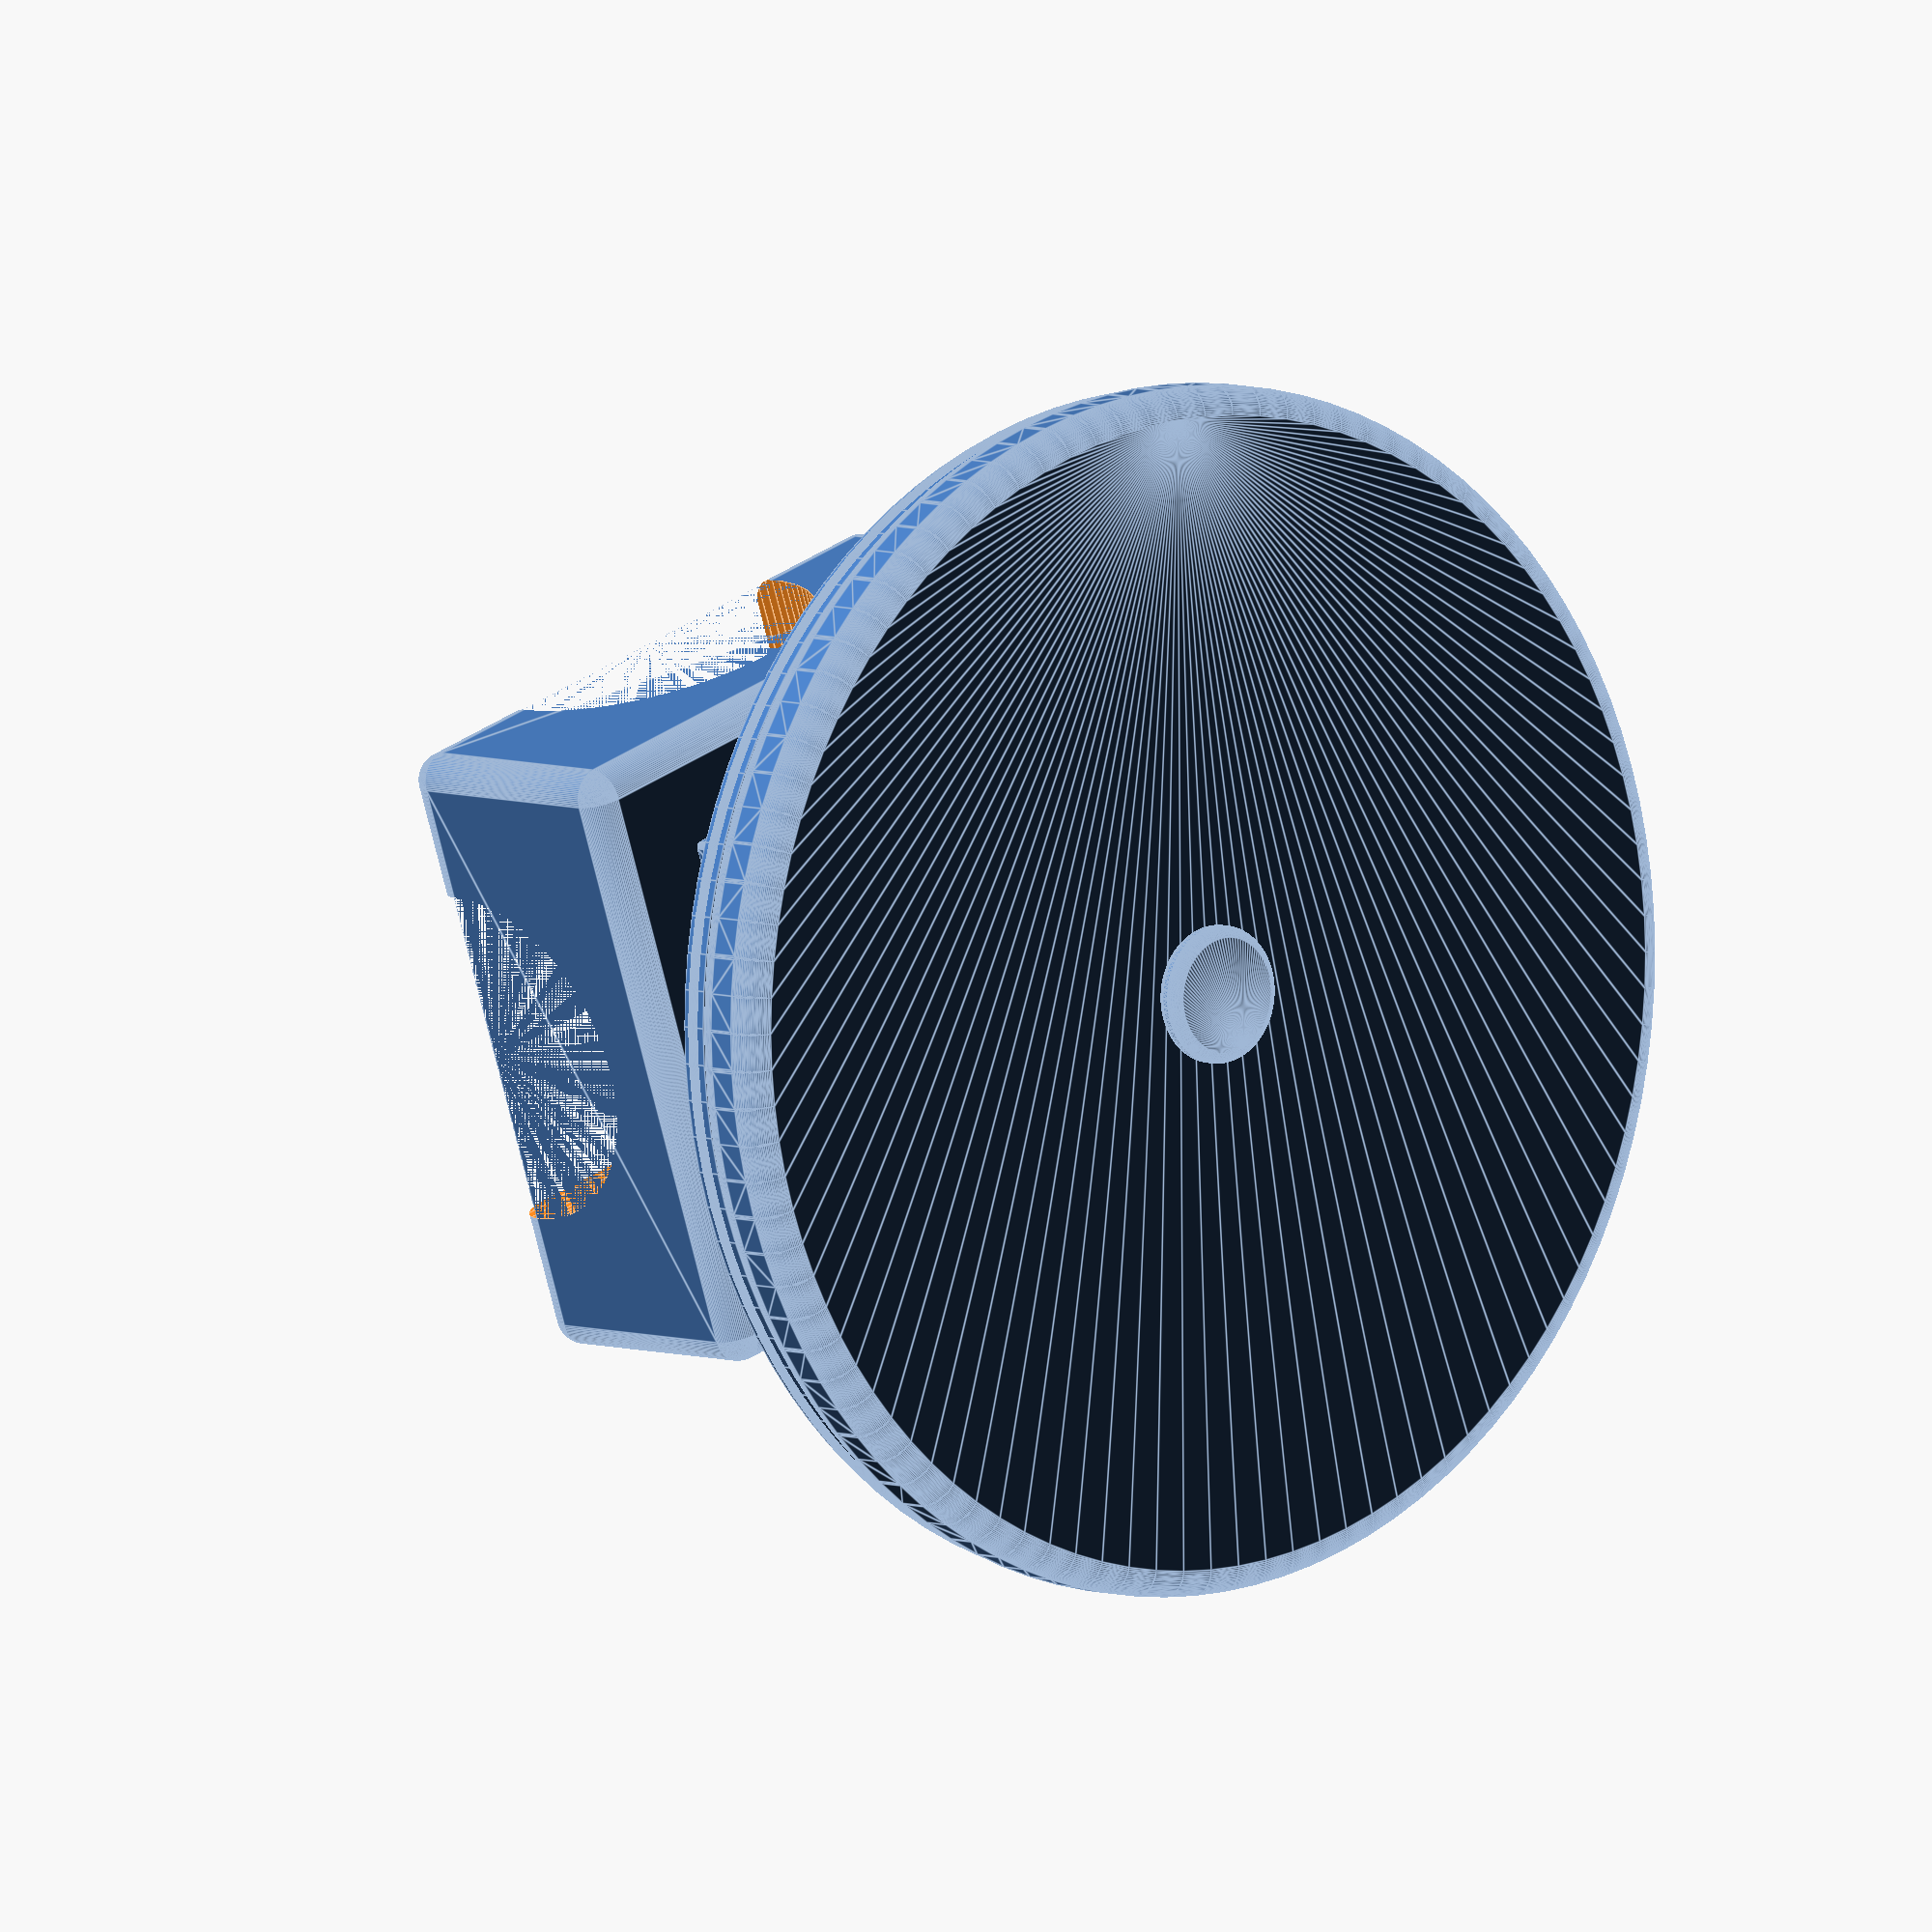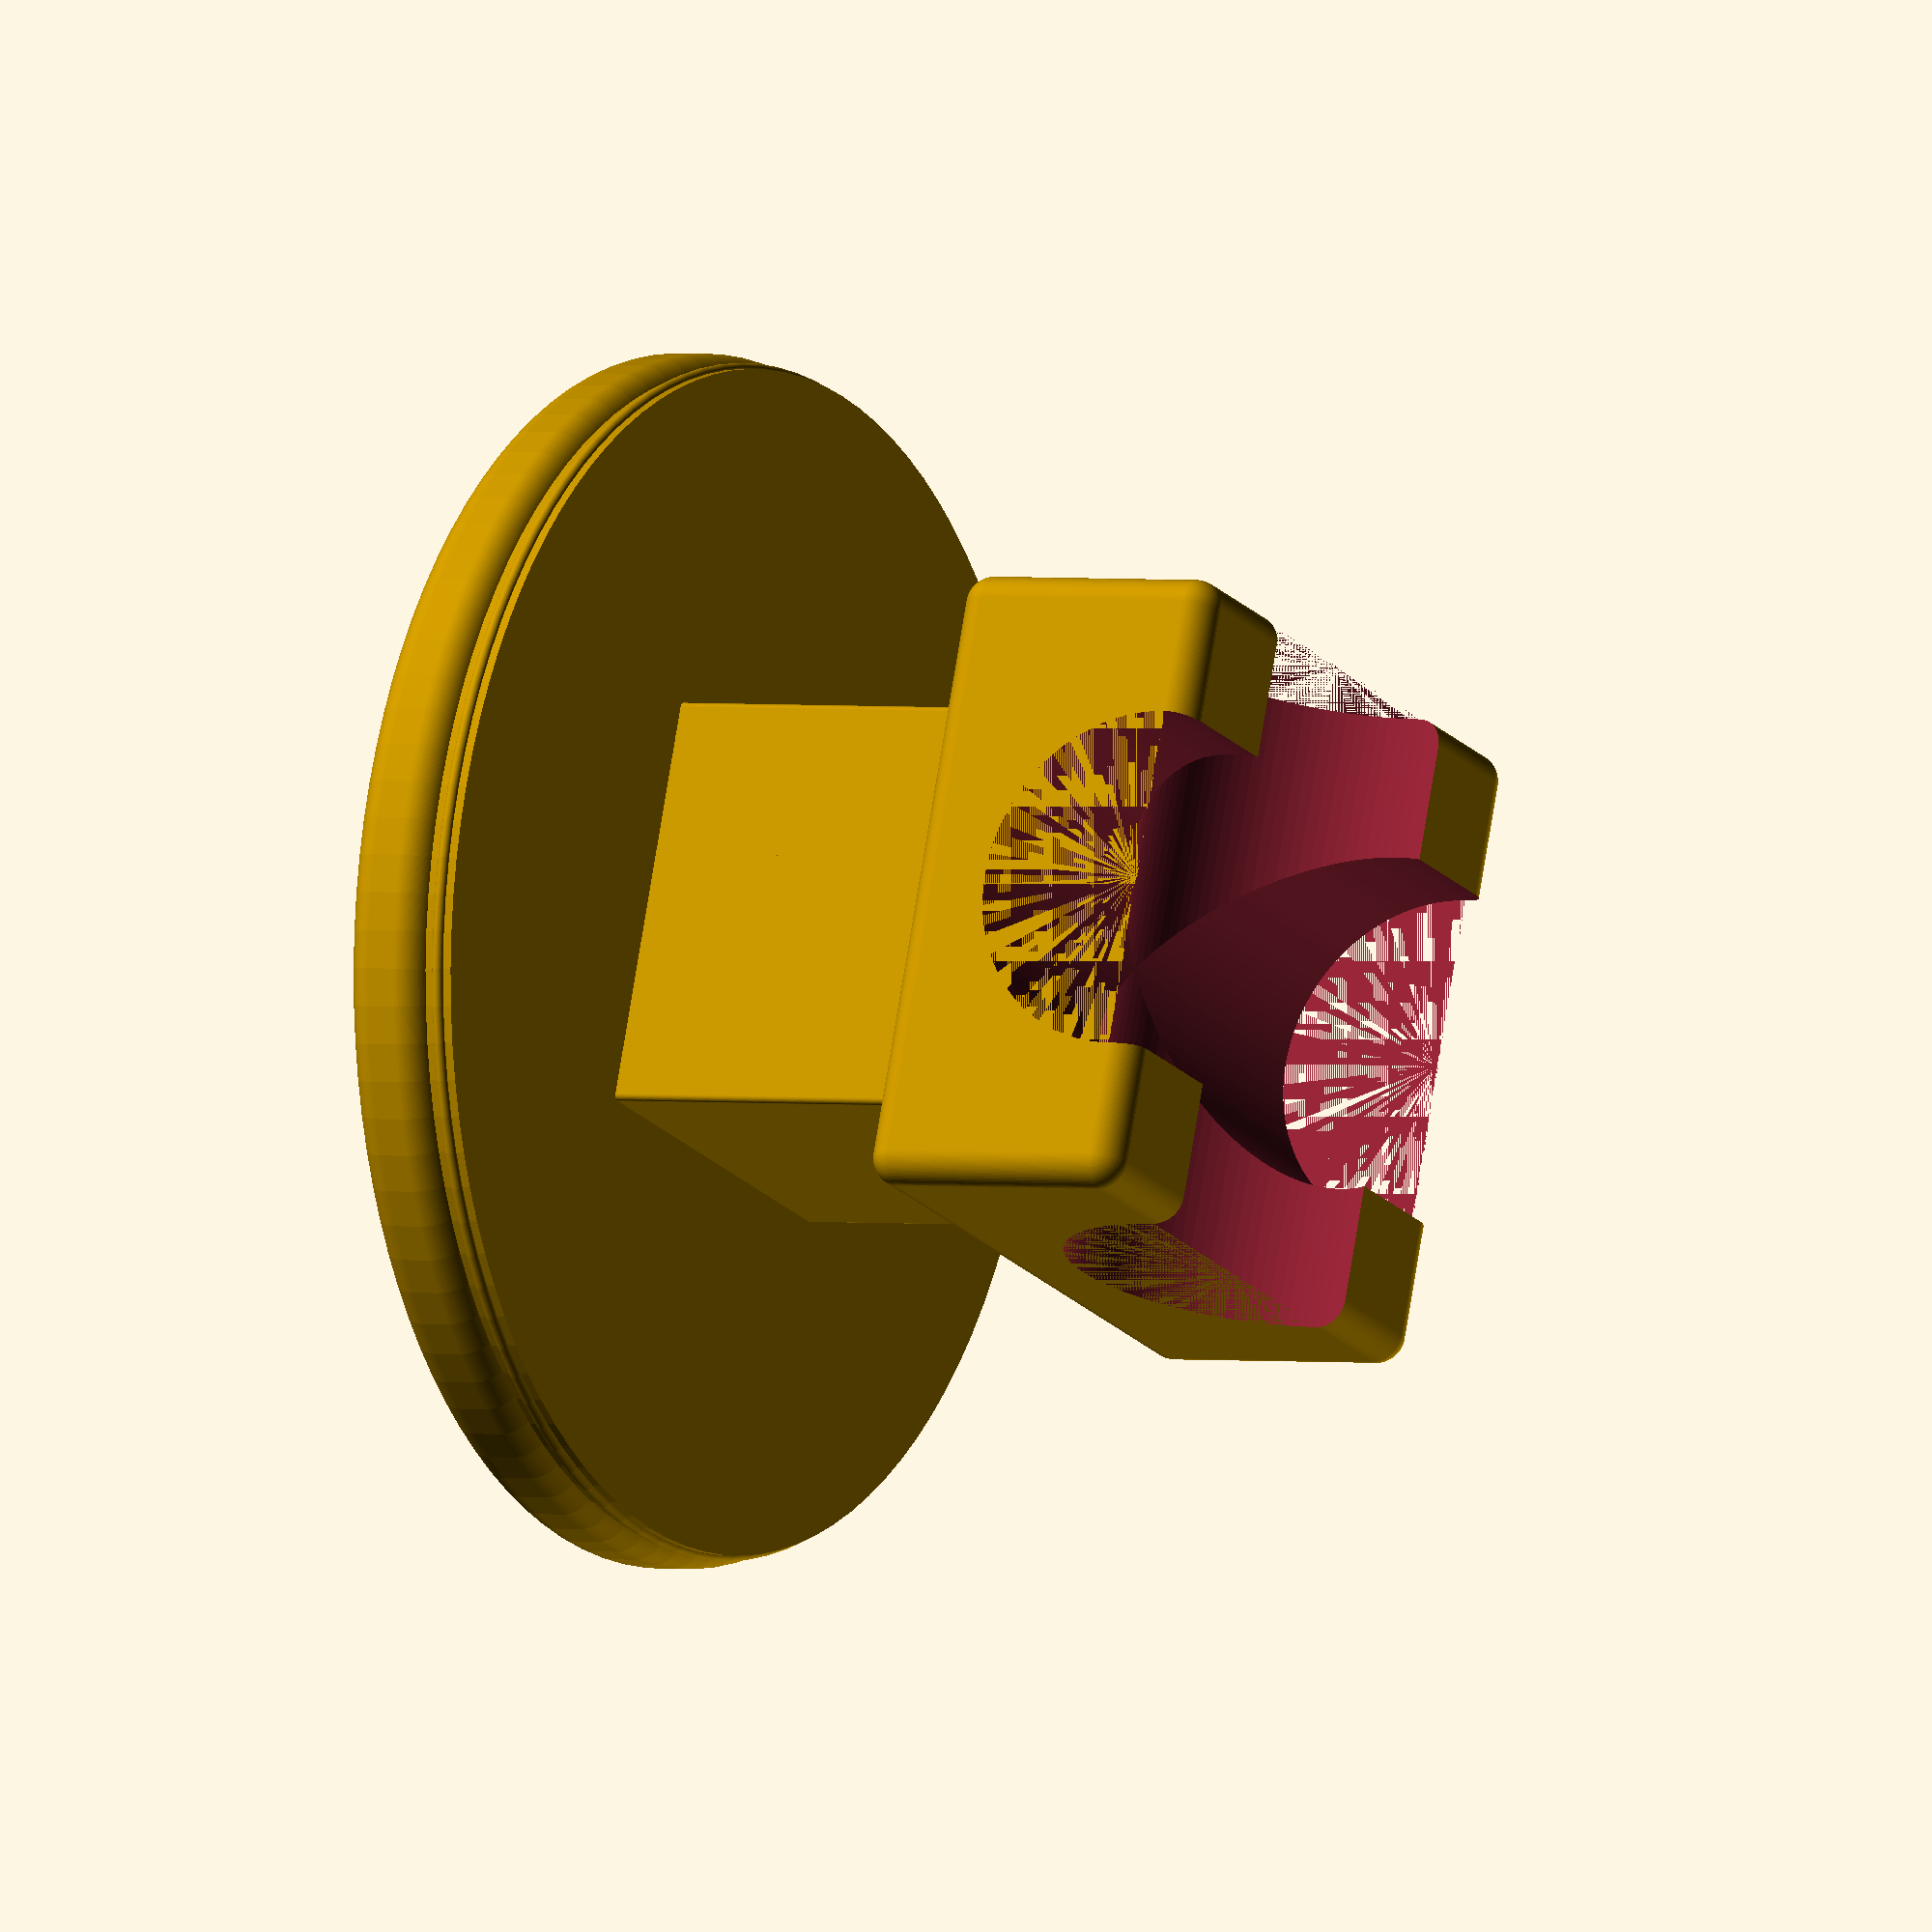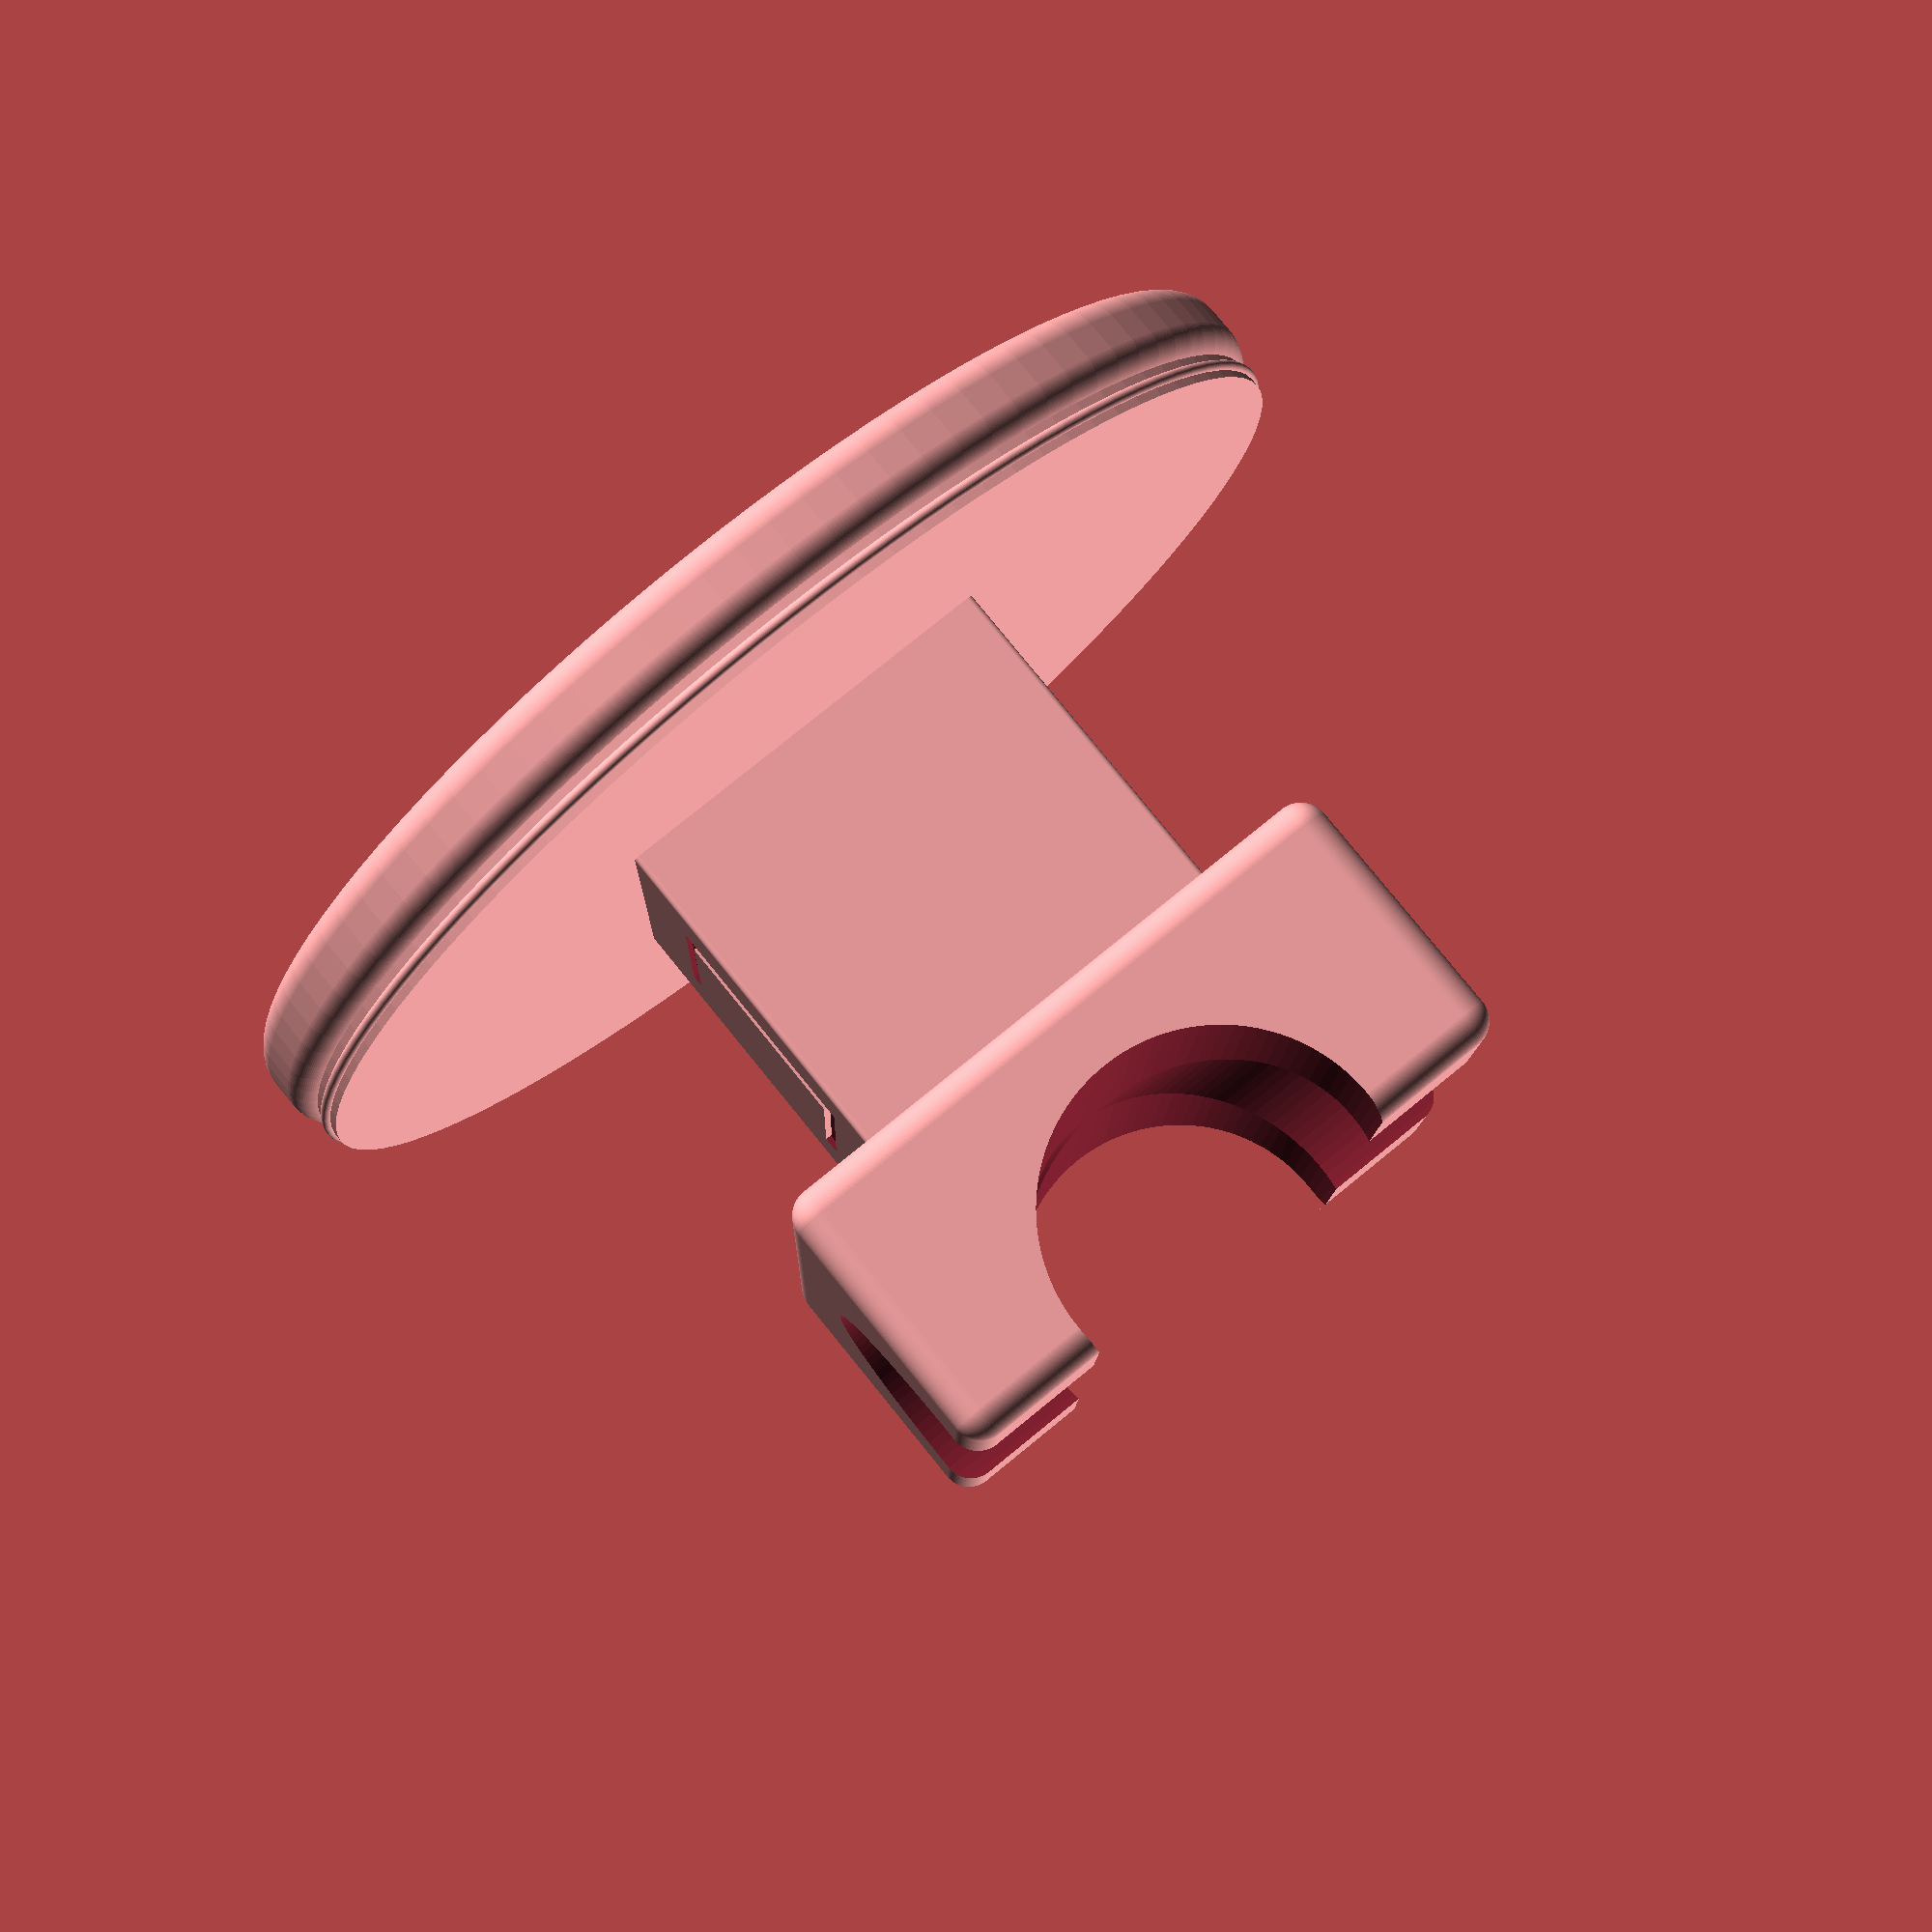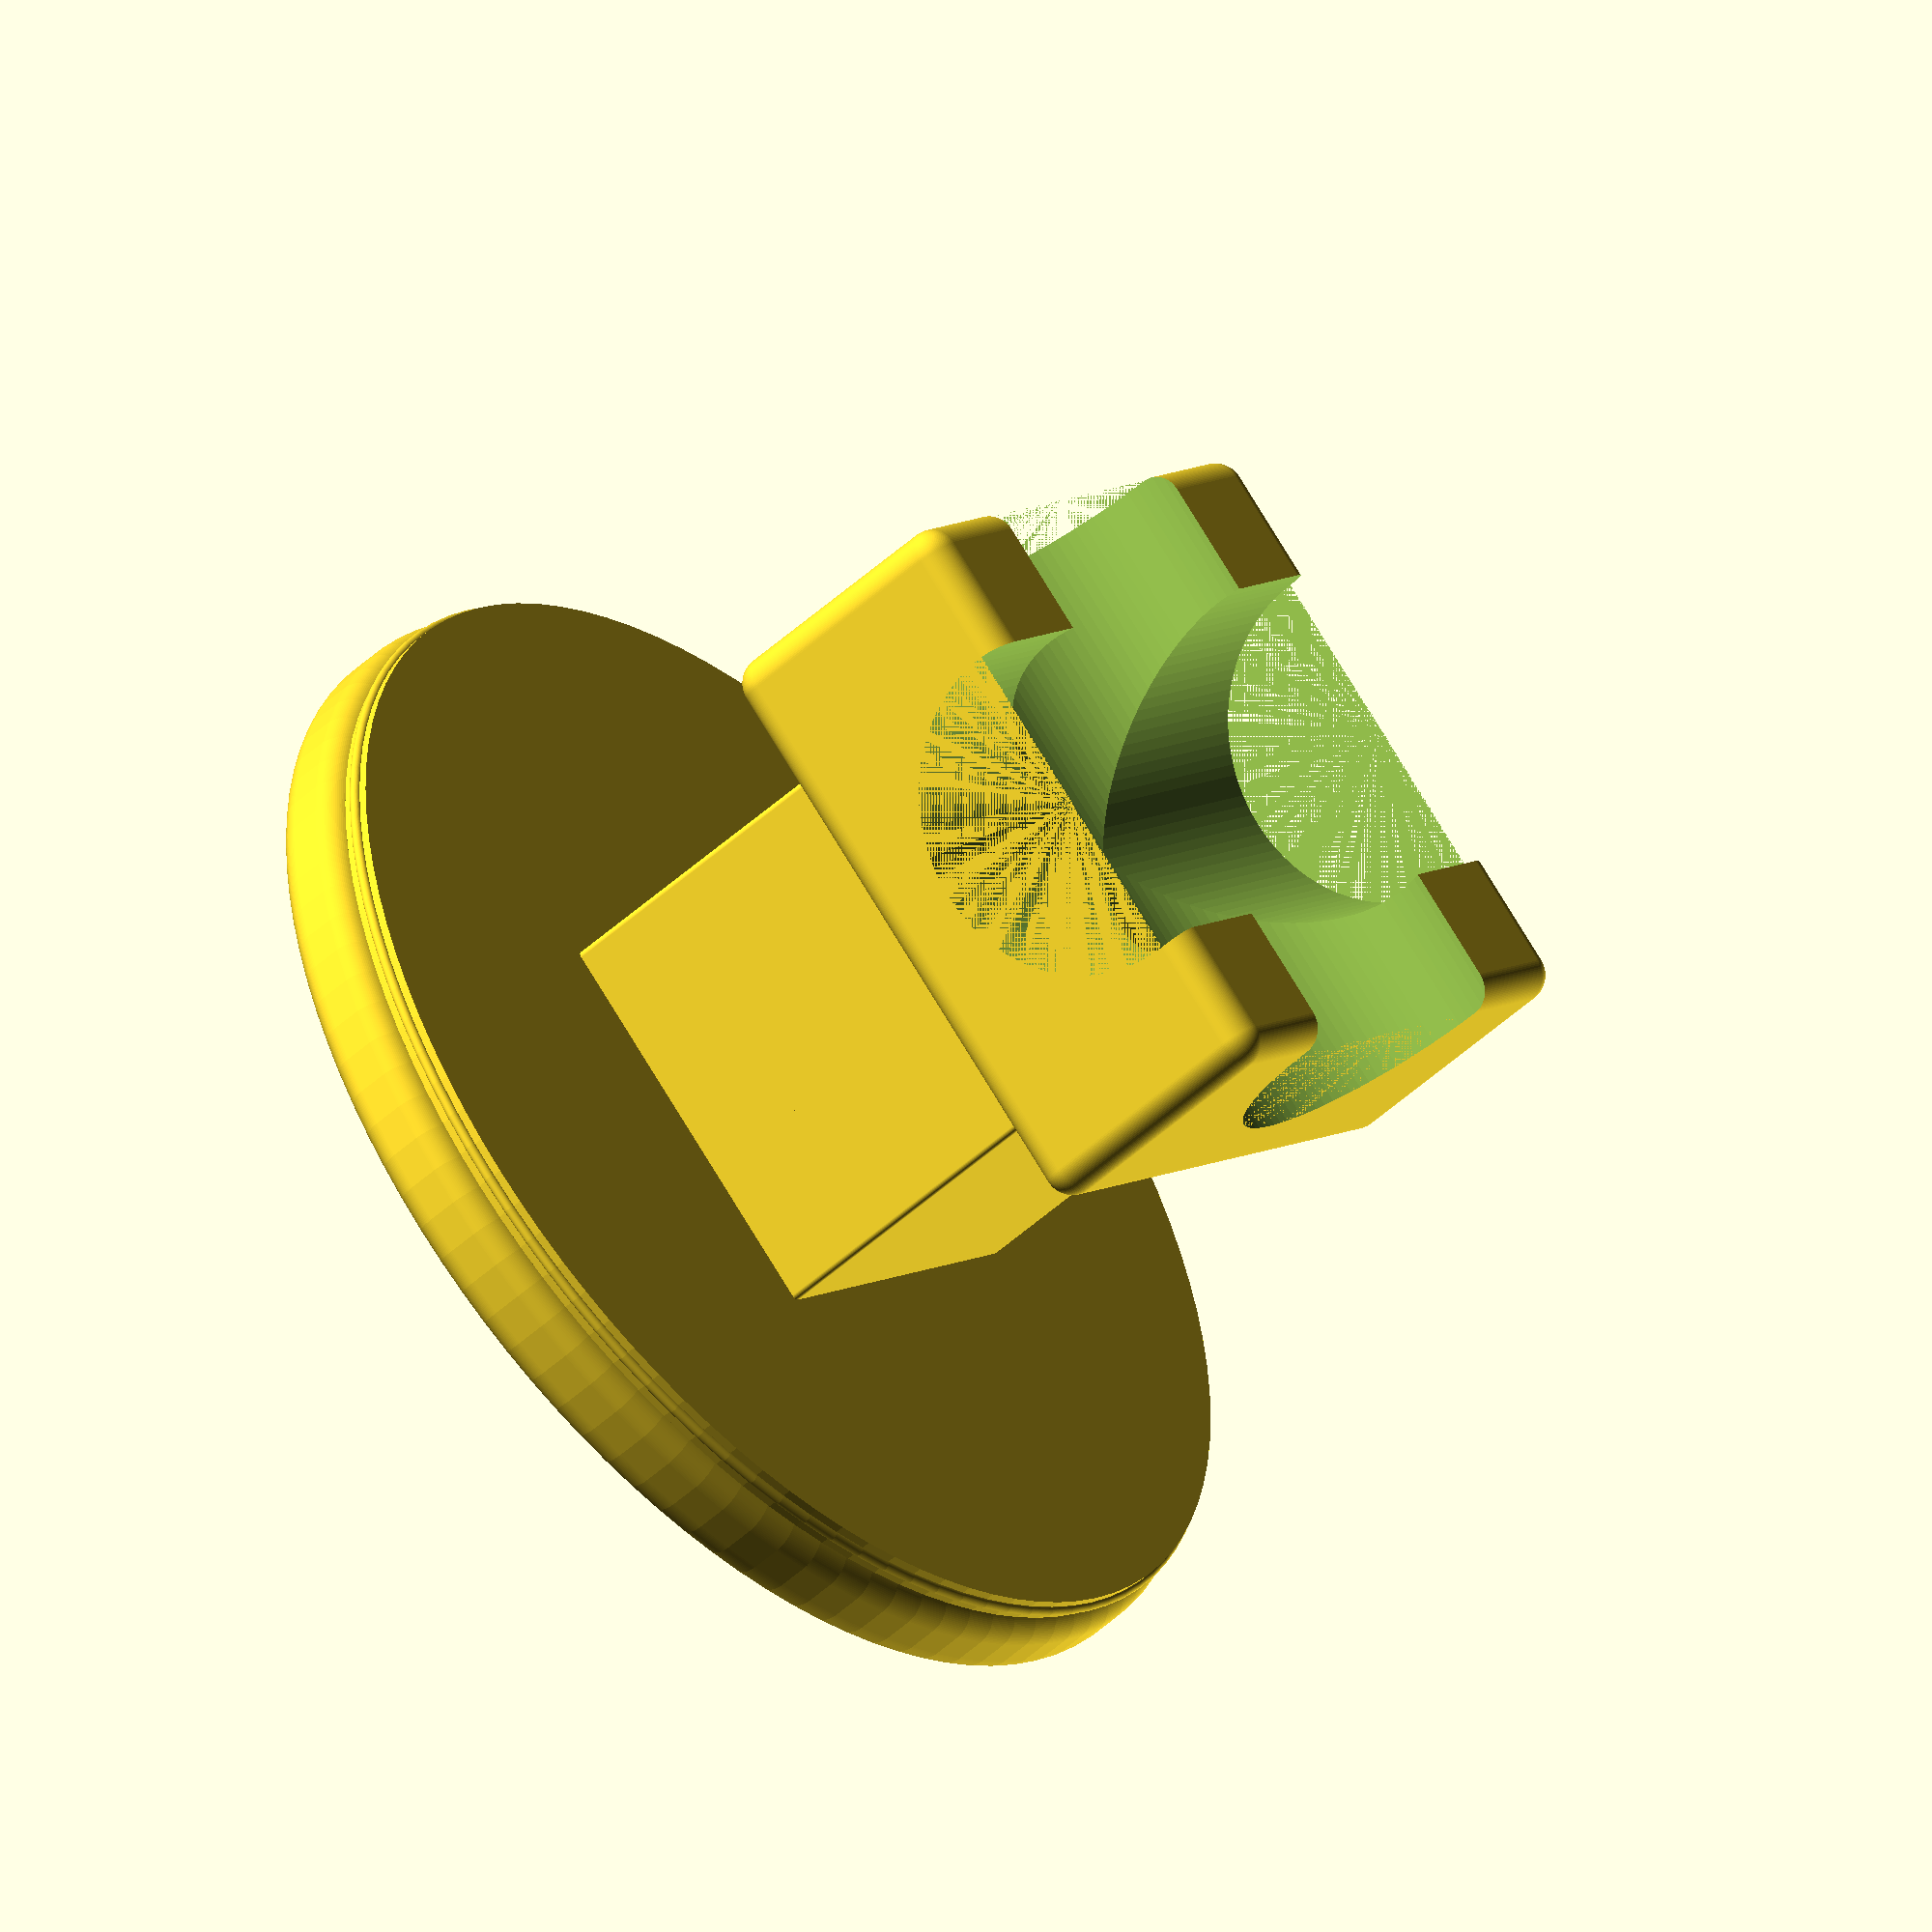
<openscad>
$fn = 100;
/*Table*/
    /*Top*/
    translate([0, 0, 0]){
        minkowski(){
            cylinder(h = 0.5, r = 10, center = true);
            sphere(r = 0.5);
        }
    }
    
    translate([0, 0, -1])
    cylinder(h = 0.5, r = 10.25, center = true);
    
    translate([0, 0, -1]){
        rotate_extrude(angle = 360, convexity = 2){
            translate([10.25, 0, 0])
            circle(r = 0.1);
        }
    }
    
    translate([0, 0, 1]){
        minkowski(){
            cylinder(h = 0.1, r = 1, center = true);
            sphere(r = 0.2);
        }
    }
    
    /*Bottom*/
    translate([0, 0, -3.5]){
        difference(){
            minkowski(){
                cube([7, 7, 8], center = true);
                sphere(0.1);
            }
        translate([0, 5.5, -1])
        cube([4, 4, 4], center = true);
        }
        
        translate([0, 1.625, -1])
        cube([3.5, 4, 3.5], center = true);
        
        translate([0, 0, -6.5]){
            difference(){
                minkowski(){
                    cube([10, 10, 4], center = true);
                    sphere(0.5);
                }
                
                translate([0, 0, -2])
                rotate([0, 90, 0])
                cylinder(h = 11, r = 3, center = true);
            
                translate([0, 0, -2])
                rotate([0, 90, 90])
                cylinder(h = 11, r = 3, center = true);
            }
        }
    }
        
</openscad>
<views>
elev=174.4 azim=341.6 roll=221.0 proj=o view=edges
elev=358.3 azim=251.2 roll=119.9 proj=o view=wireframe
elev=279.5 azim=88.7 roll=140.9 proj=p view=wireframe
elev=49.3 azim=317.0 roll=135.4 proj=o view=wireframe
</views>
